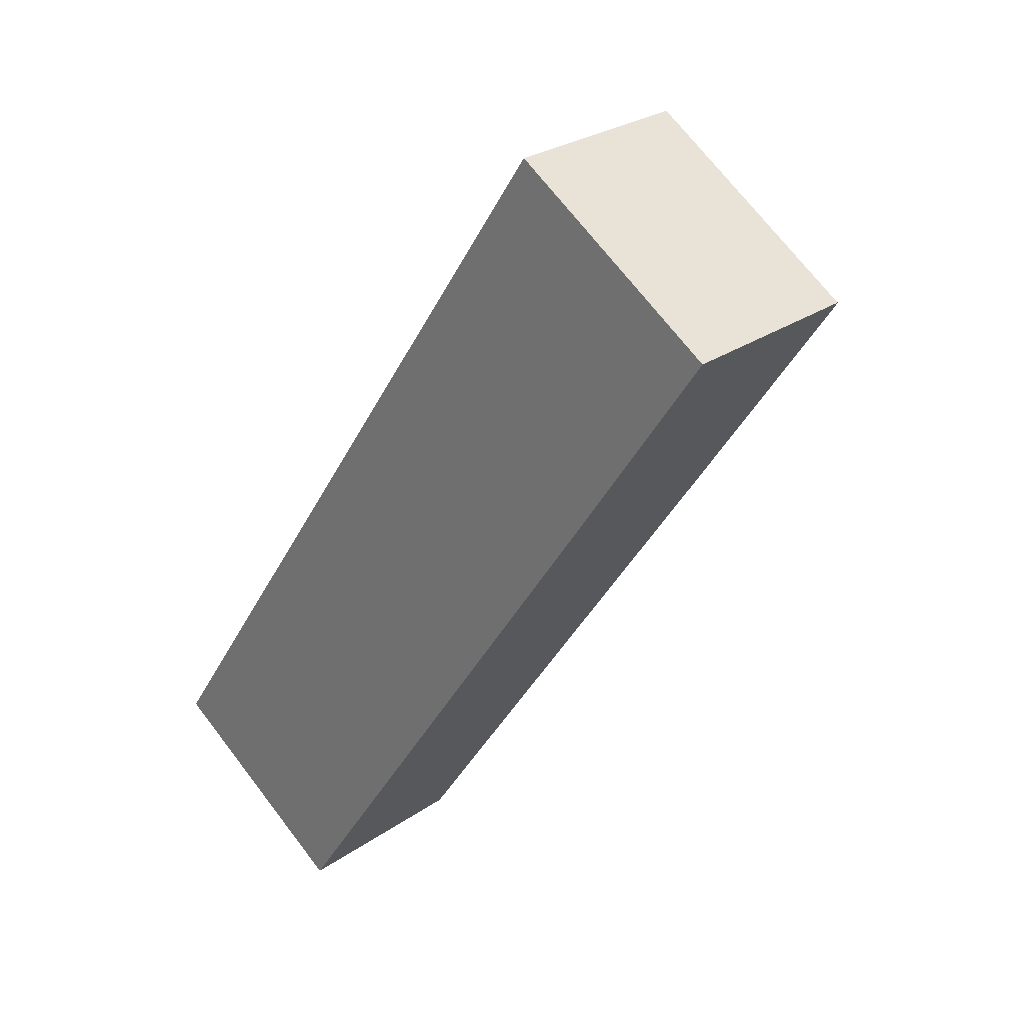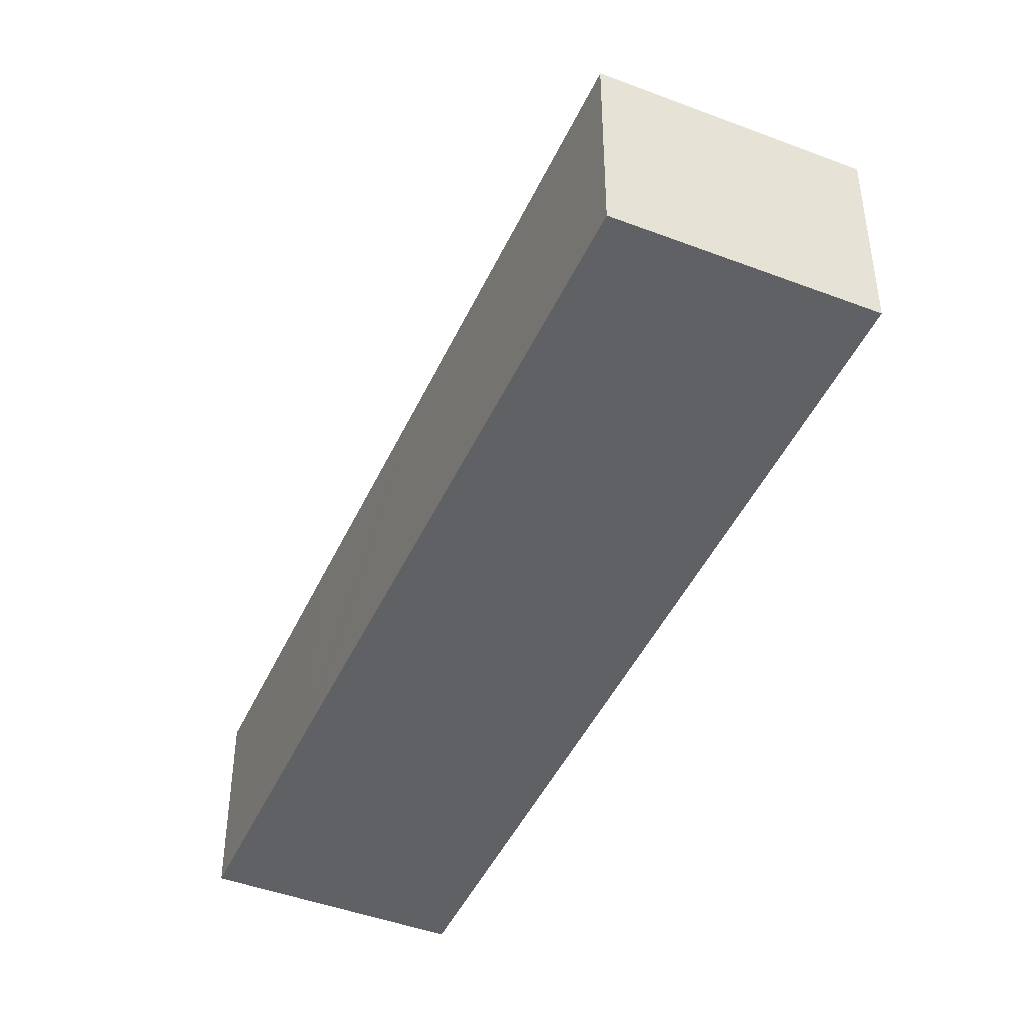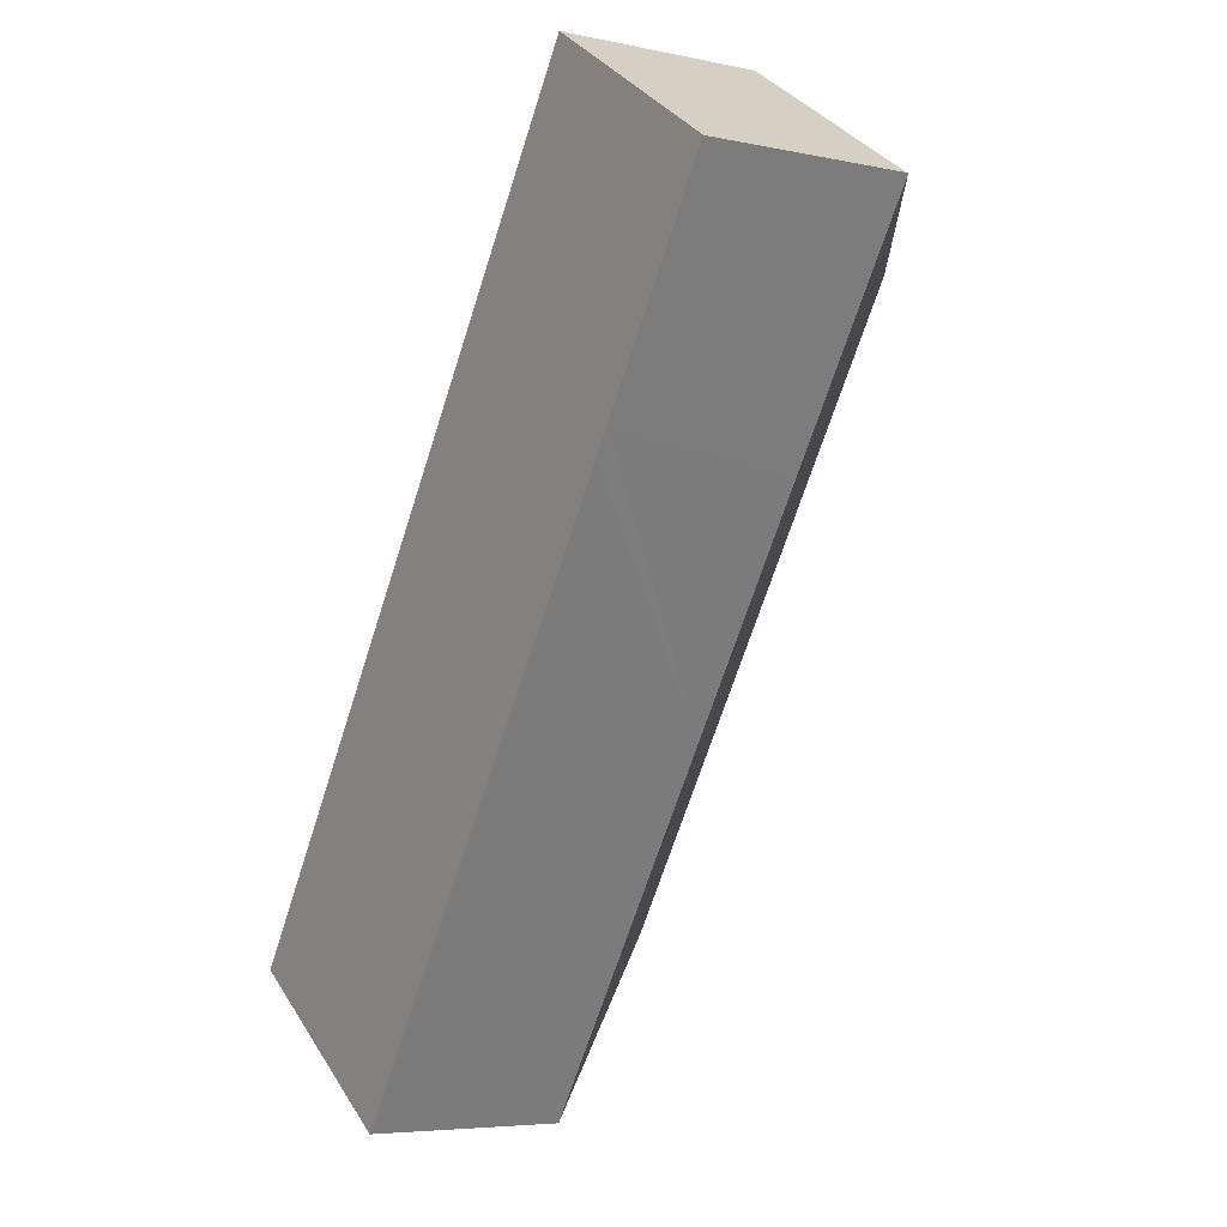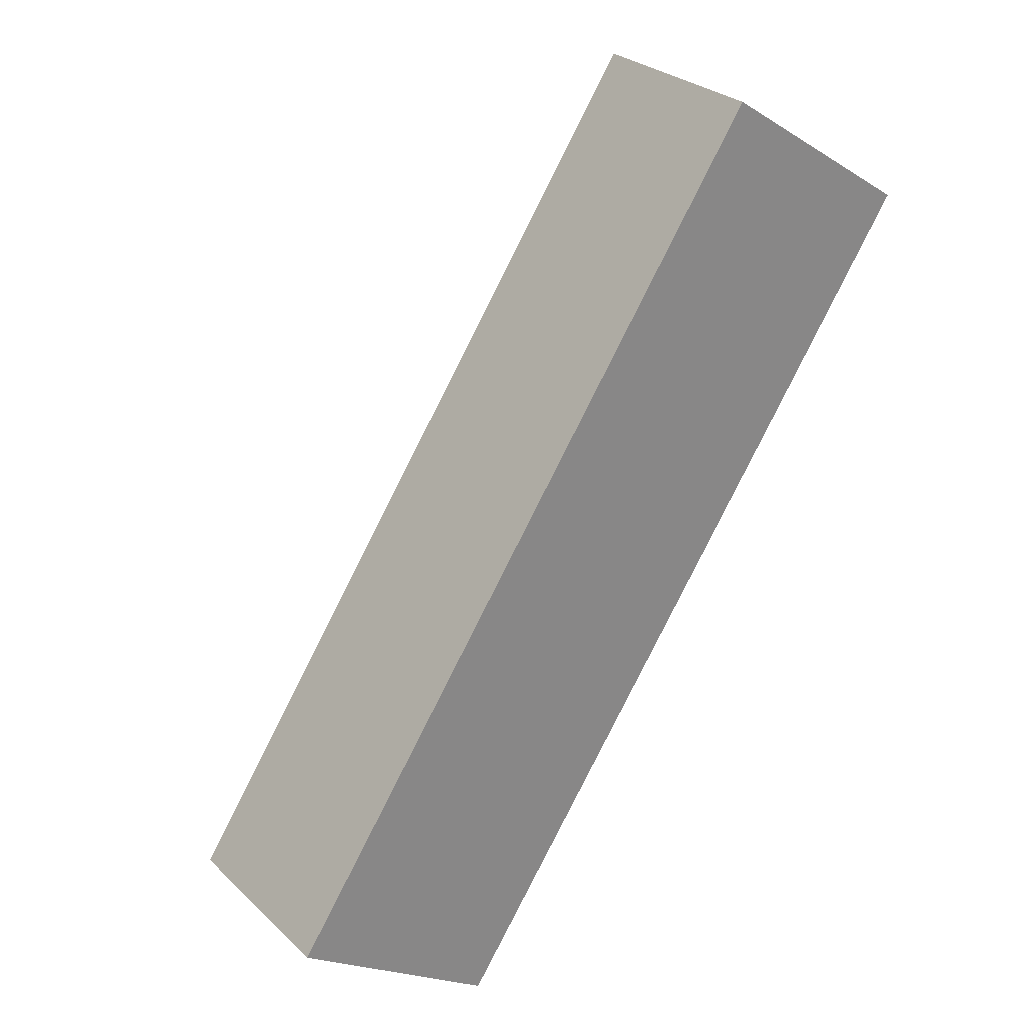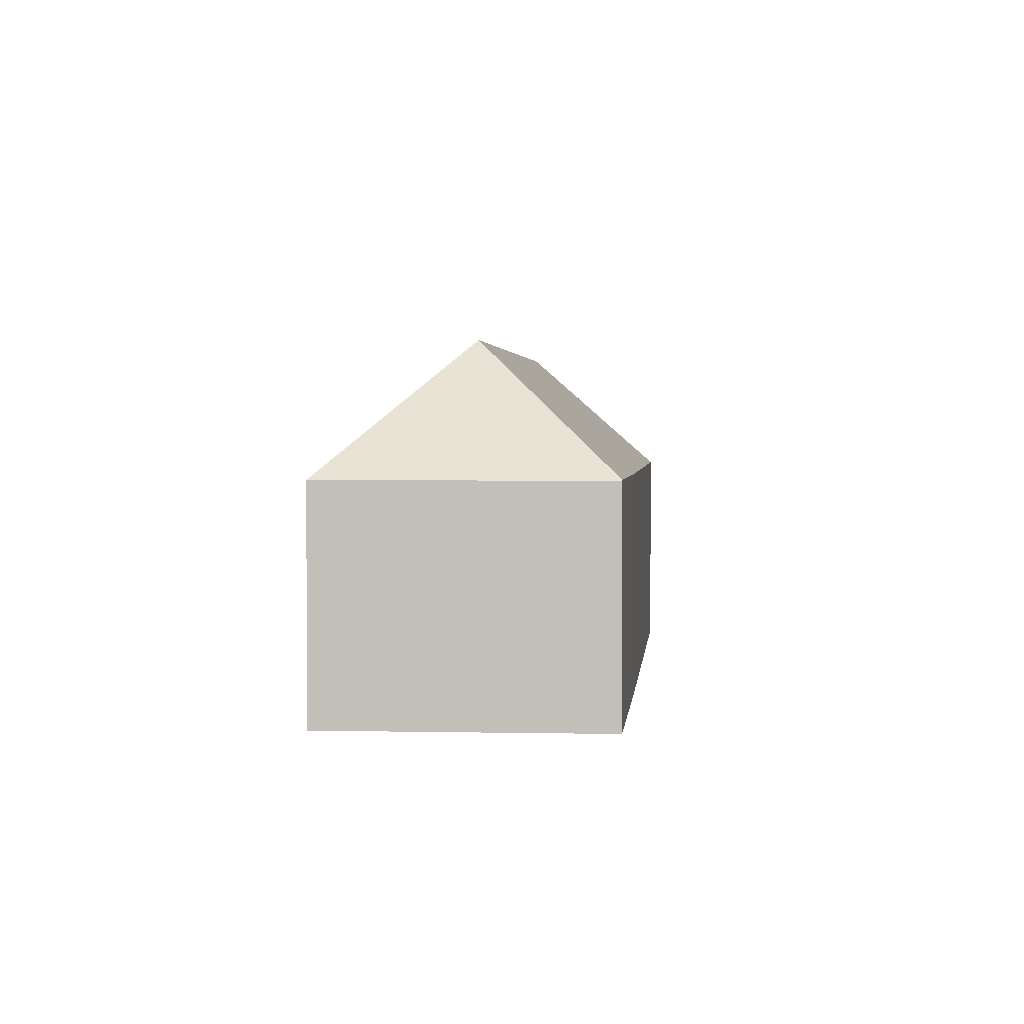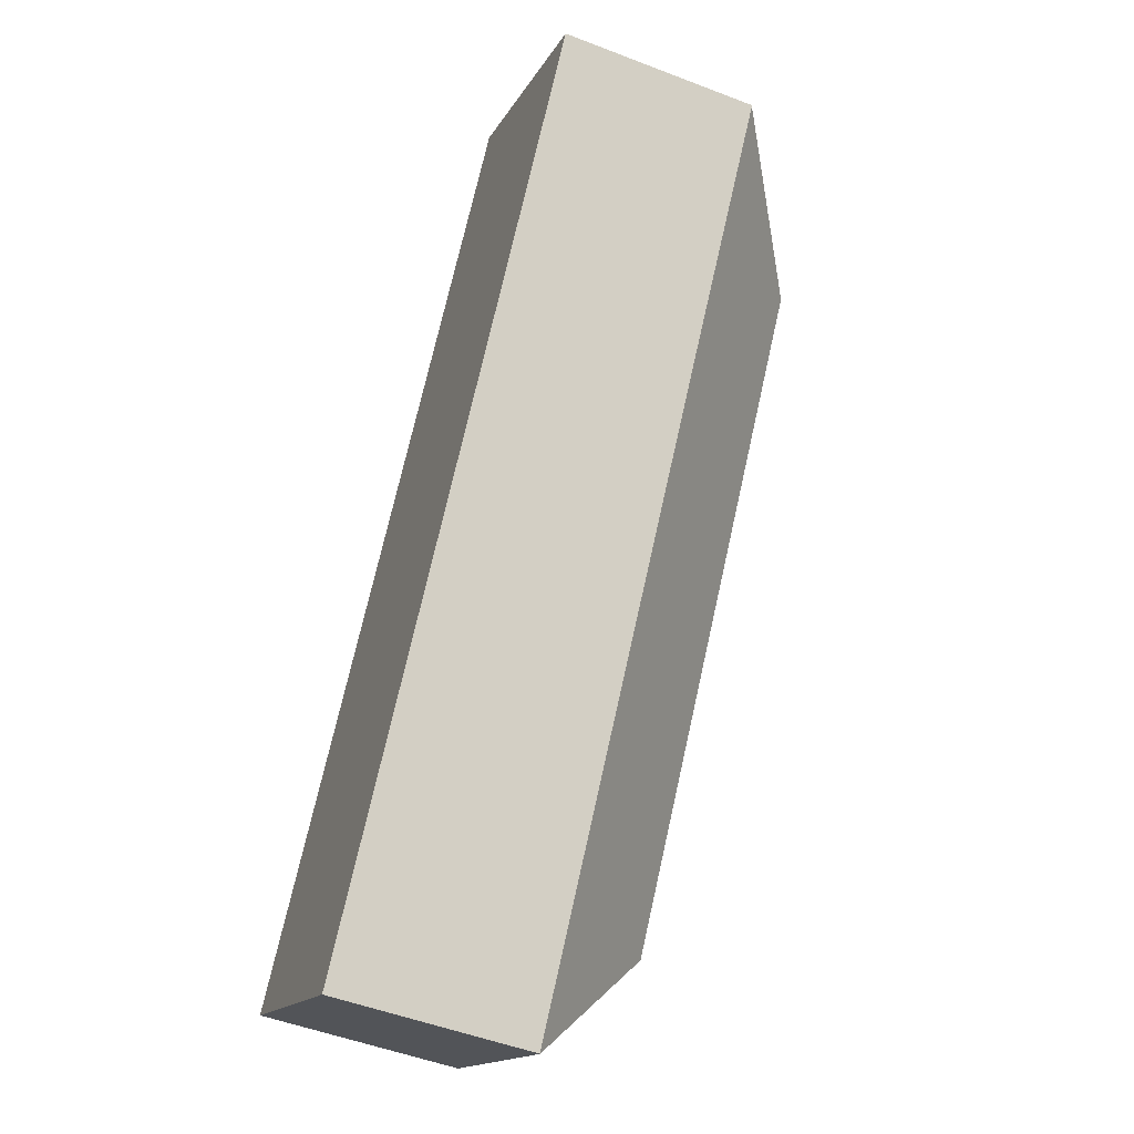
<metadata>
{"format":"obj","ext":"obj","renderer":"f3d","projection":"perspective","resolution":1024,"background":"white","views":[{"elev":26.7,"azim":42.8,"up":"+Z"},{"elev":-45.6,"azim":-169.9,"up":"+Y"},{"elev":-5.7,"azim":57.1,"up":"+Z"},{"elev":28.1,"azim":-36.0,"up":"+Z"},{"elev":2.1,"azim":38.4,"up":"+Y"},{"elev":-50.6,"azim":67.1,"up":"+Z"}]}
</metadata>
<code>
v  50.98 13.84 44.92
v  36.6 13.84 54.57
v  51.03 13.77 44.99
v  38.98 21.75 42.55
v  41.73 13.78 31
v  40.62 13.77 29.33
v  39.43 13.77 27.55
v  12.06 21.75 2.381
v  30.5 13.77 14.22
v  26.09 13.77 7.635
v  23.79 13.77 4.217
v  14.47 13.77 -9.697
v  14.44 13.81 -9.676
v  0 13.81 8.456e-16
v  30.5 13.81 45.51
v  36.58 13.81 54.59
v  51.03 -2.755e-15 44.99
v  50.98 -2.751e-15 44.92
v  41.73 -1.898e-15 31
v  40.62 -1.796e-15 29.33
v  39.43 -1.687e-15 27.55
v  30.5 -8.707e-16 14.22
v  26.09 -4.675e-16 7.635
v  23.79 -2.582e-16 4.217
v  14.47 5.938e-16 -9.697
v  0 0 0
v  14.44 5.925e-16 -9.676
v  30.5 -2.787e-15 45.51
v  36.58 -3.342e-15 54.59
v  36.6 -3.341e-15 54.57
g defaultobject
f 1 2 3
f 2 1 4
f 5 4 1
f 4 5 6
f 4 6 7
f 4 7 8
f 8 7 9
f 8 9 10
f 8 10 11
f 8 11 12
f 8 12 13
f 8 13 14
f 15 8 14
f 8 15 4
f 4 15 16
f 4 16 2
f 17 1 3
f 1 17 5
f 5 17 18
f 5 18 19
f 5 19 6
f 6 19 7
f 7 19 9
f 9 19 20
f 9 20 21
f 9 21 22
f 9 22 10
f 10 22 23
f 10 23 11
f 11 23 12
f 12 23 24
f 12 24 25
f 12 14 13
f 14 12 25
f 14 25 26
f 26 25 27
f 26 15 14
f 15 26 28
f 15 28 16
f 16 28 29
f 16 3 2
f 3 16 29
f 3 29 17
f 17 29 30
f 28 30 29
f 30 28 17
f 17 28 18
f 18 28 19
f 19 28 26
f 19 26 20
f 20 26 21
f 21 26 22
f 22 26 23
f 23 26 24
f 24 26 25
f 25 26 27

</code>
